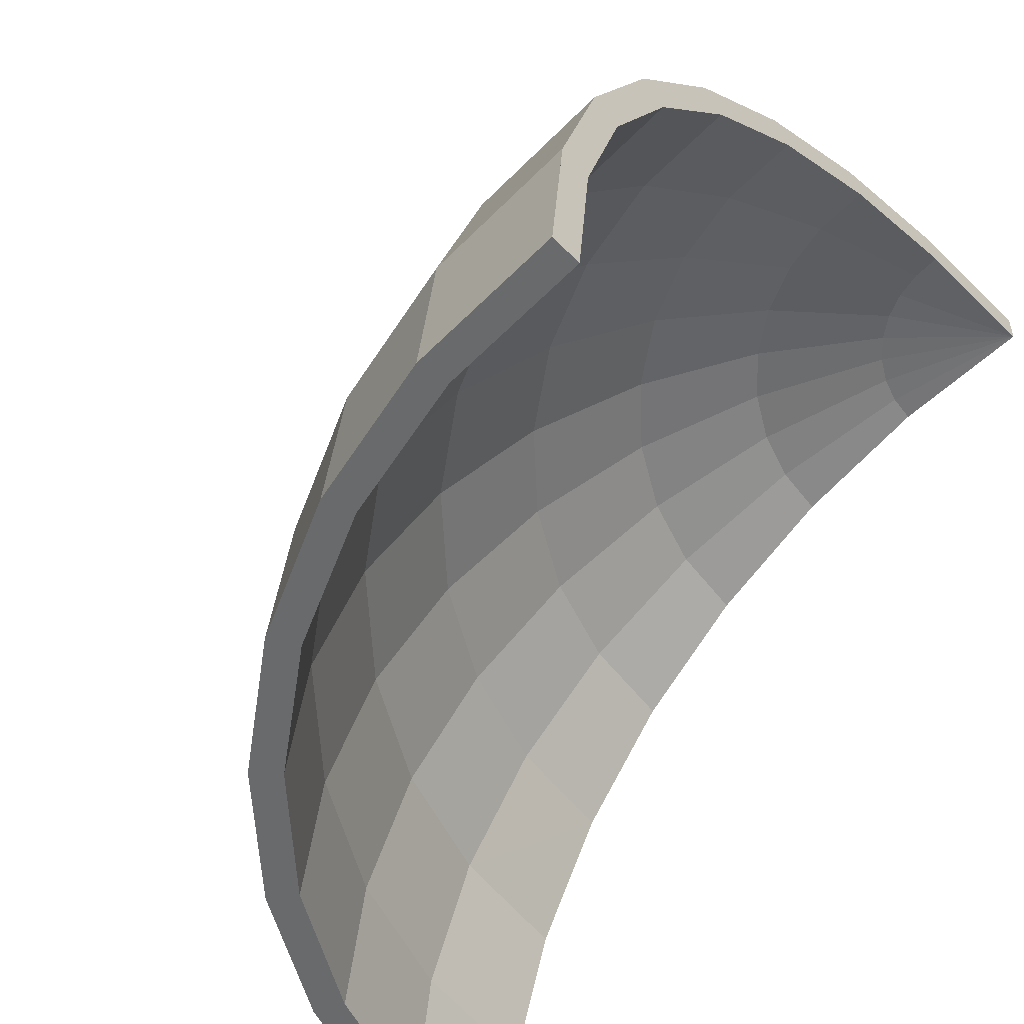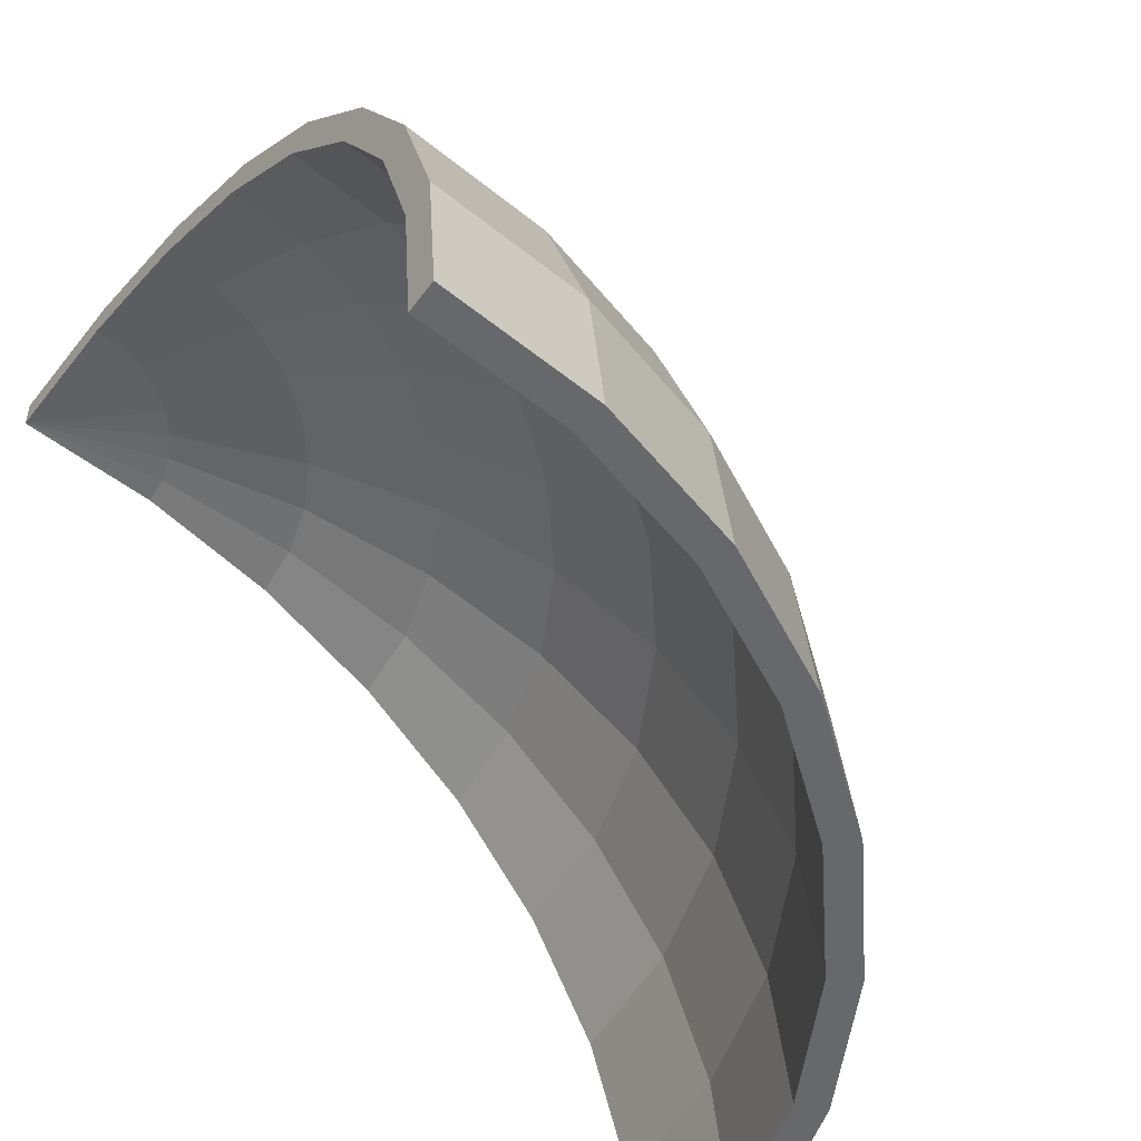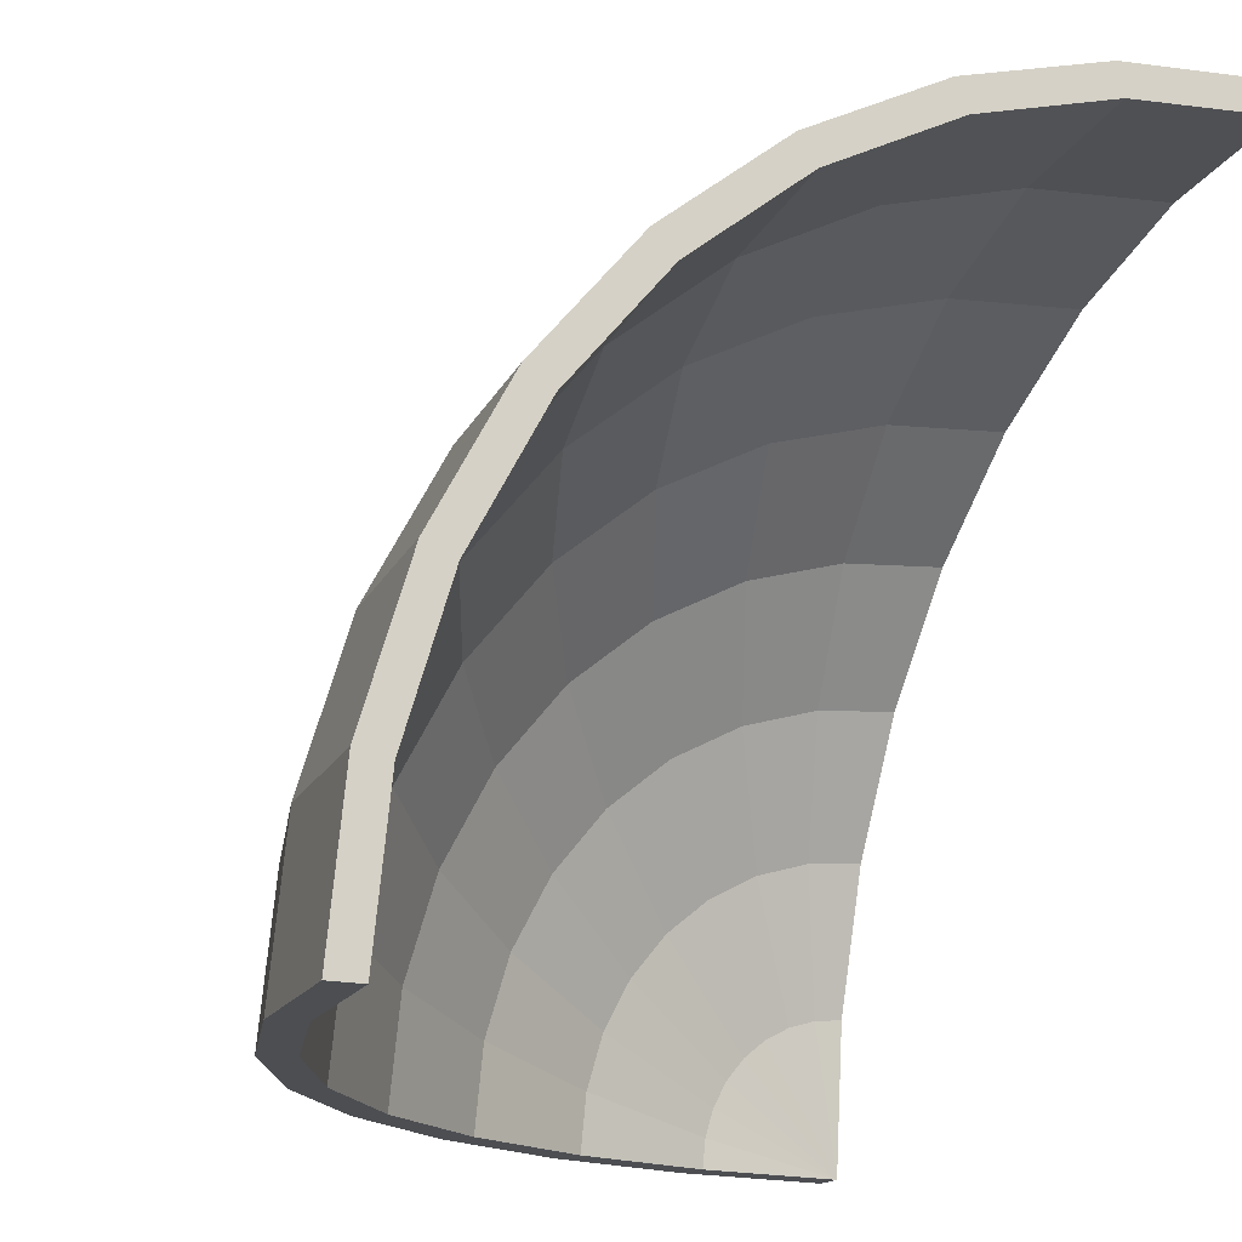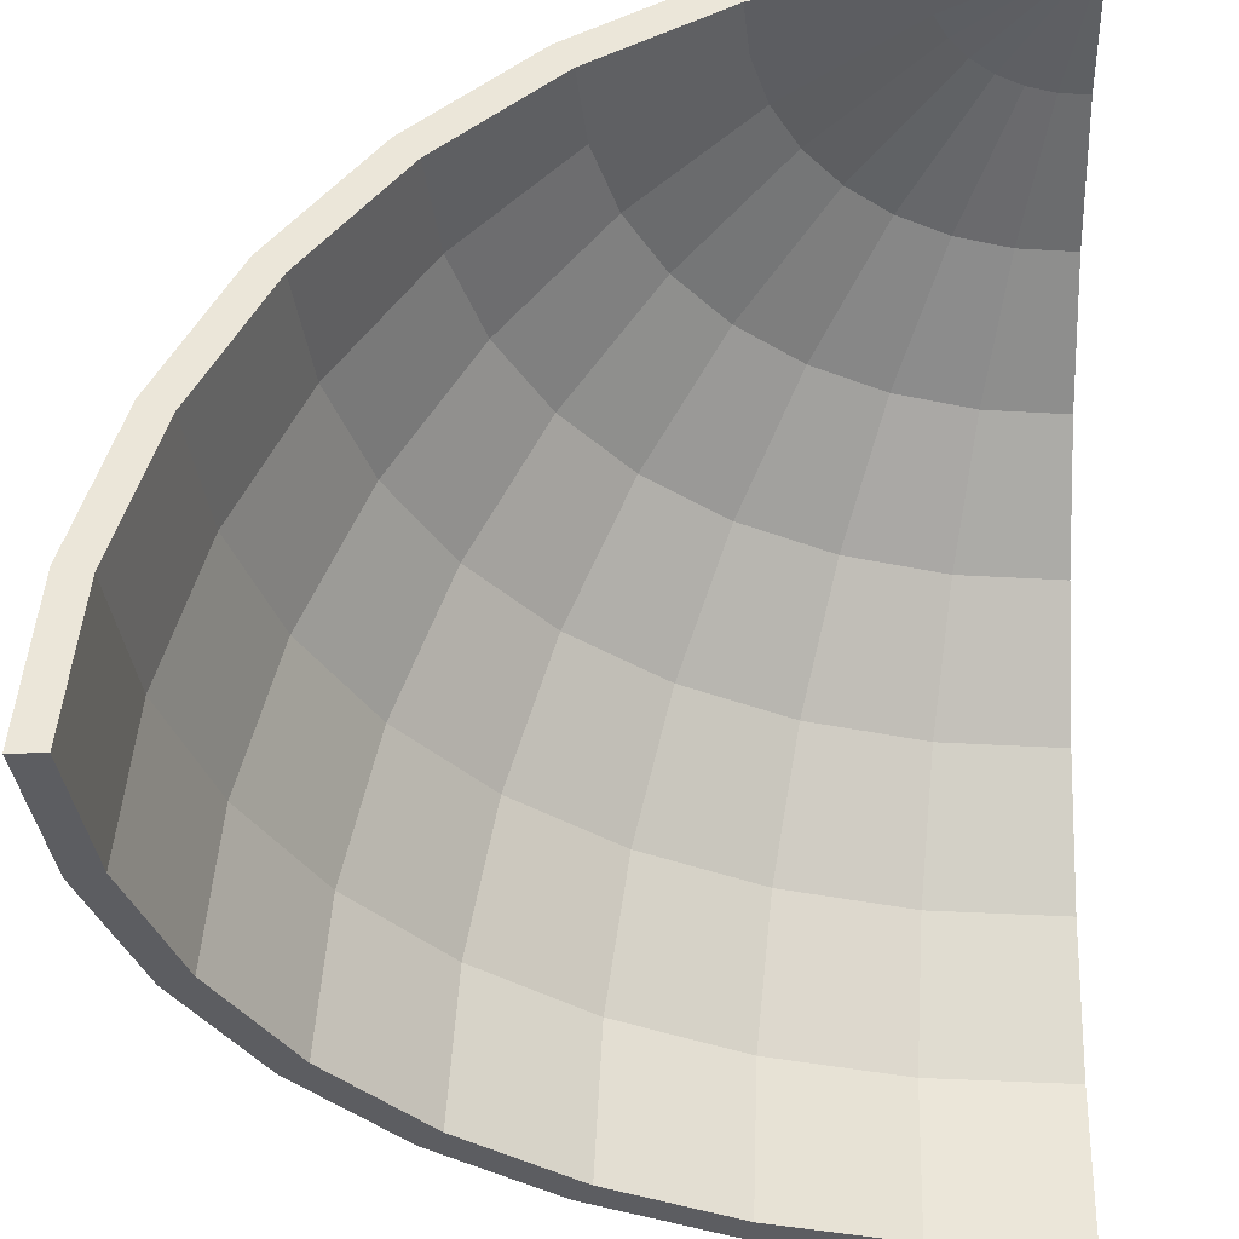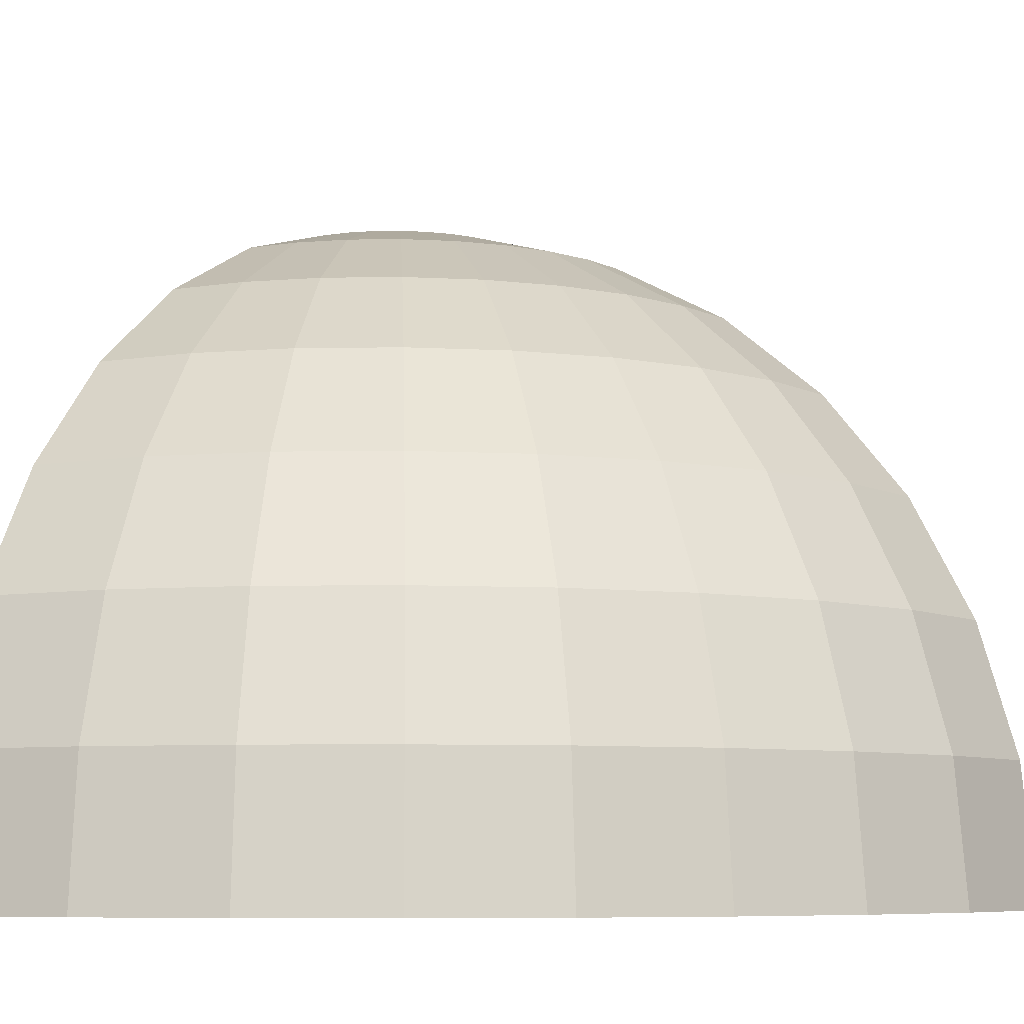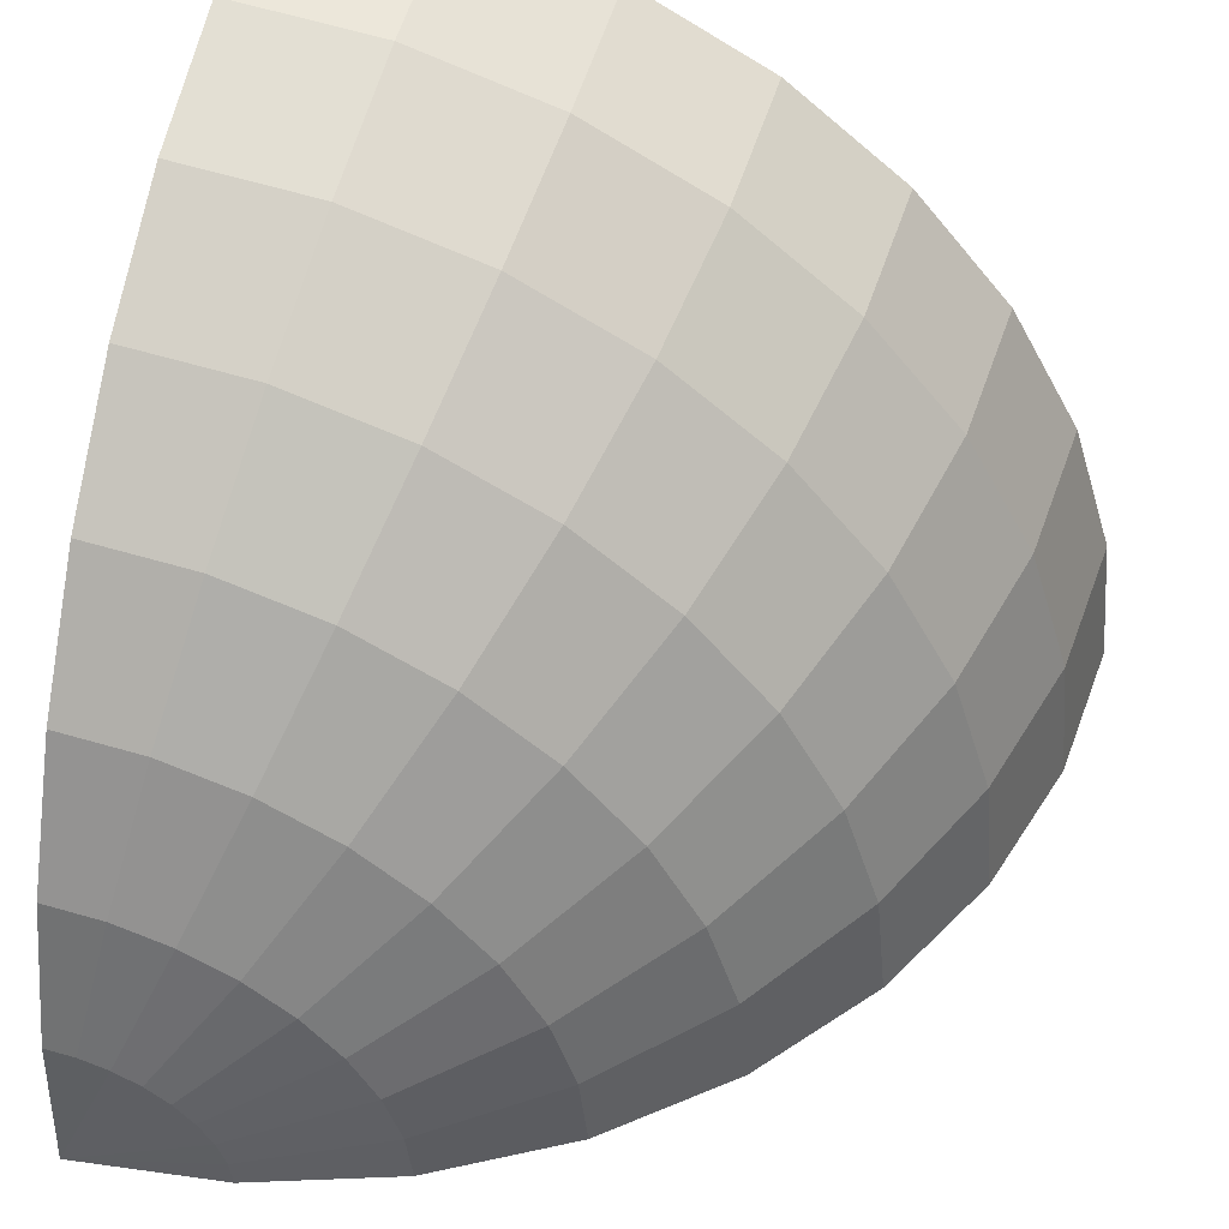
<metadata>
{"format":"obj","ext":"obj","renderer":"f3d","projection":"perspective","resolution":1024,"background":"white","views":[{"elev":-52.9,"azim":41.9,"up":"+Y"},{"elev":-52.4,"azim":-125.5,"up":"+Y"},{"elev":-16.8,"azim":-25.3,"up":"+Z"},{"elev":-36.5,"azim":91.2,"up":"+Y"},{"elev":-7.5,"azim":-59.4,"up":"+Y"},{"elev":49.8,"azim":-165.6,"up":"+Z"}]}
</metadata>
<code>
o RoundPanelCorner
v 0.5 0.5 -0.5
v 0.3049 0.4808 -0.5
v 0.3087 0.4808 -0.4619
v 0.3198 0.4808 -0.4253
v 0.3378 0.4808 -0.3916
v 0.3621 0.4808 -0.362
v 0.3916 0.4808 -0.3378
v 0.4253 0.4808 -0.3198
v 0.4619 0.4808 -0.3087
v 0.5 0.4808 -0.3049
v 0.1173 0.4239 -0.5
v 0.1247 0.4239 -0.4253
v 0.1464 0.4239 -0.3536
v 0.1818 0.4239 -0.2874
v 0.2294 0.4239 -0.2294
v 0.2874 0.4239 -0.1818
v 0.3536 0.4239 -0.1464
v 0.4253 0.4239 -0.1247
v 0.5 0.4239 -0.1173
v -0.05557 0.3315 -0.5
v -0.04489 0.3315 -0.3916
v -0.01328 0.3315 -0.2874
v 0.03806 0.3315 -0.1913
v 0.1072 0.3315 -0.1072
v 0.1913 0.3315 -0.03806
v 0.2874 0.3315 0.01328
v 0.3916 0.3315 0.0449
v 0.5 0.3315 0.05557
v -0.2071 0.2071 -0.5
v -0.1935 0.2071 -0.362
v -0.1533 0.2071 -0.2294
v -0.08794 0.2071 -0.1072
v 1e-06 0.2071 1e-06
v 0.1072 0.2071 0.08794
v 0.2294 0.2071 0.1533
v 0.3621 0.2071 0.1935
v 0.5 0.2071 0.2071
v -0.3315 0.05557 -0.5
v -0.3155 0.05557 -0.3378
v -0.2682 0.05557 -0.1818
v -0.1913 0.05557 -0.03806
v -0.08794 0.05557 0.08794
v 0.03806 0.05557 0.1913
v 0.1818 0.05557 0.2682
v 0.3378 0.05557 0.3155
v 0.5 0.05557 0.3315
v -0.4239 -0.1173 -0.5
v -0.4061 -0.1173 -0.3198
v -0.3536 -0.1173 -0.1464
v -0.2682 -0.1173 0.01328
v -0.1533 -0.1173 0.1533
v -0.01328 -0.1173 0.2682
v 0.1464 -0.1173 0.3536
v 0.3198 -0.1173 0.4061
v 0.5 -0.1173 0.4239
v -0.4808 -0.3049 -0.5
v -0.4619 -0.3049 -0.3087
v -0.4061 -0.3049 -0.1247
v -0.3155 -0.3049 0.0449
v -0.1935 -0.3049 0.1935
v -0.04489 -0.3049 0.3155
v 0.1247 -0.3049 0.4061
v 0.3087 -0.3049 0.4619
v 0.5 -0.3049 0.4808
v -0.5 -0.5 -0.5
v -0.4808 -0.5 -0.3049
v -0.4239 -0.5 -0.1173
v -0.3315 -0.5 0.05557
v -0.2071 -0.5 0.2071
v -0.05557 -0.5 0.3315
v 0.1173 -0.5 0.4239
v 0.3049 -0.5 0.4808
v 0.5 -0.5 0.5
v 0.5 0.5 -0.5
v 0.1173 0.4239 -0.5
v 0.5 0.4239 -0.1173
v -0.05557 0.3315 -0.5
v 0.5 0.05557 0.3315
v -0.4808 -0.3049 -0.5
v -0.4808 -0.5 -0.3049
v -0.3315 -0.5 0.05557
v -0.2071 -0.5 0.2071
v -0.05557 -0.5 0.3315
v 0.1173 -0.5 0.4239
v 0.3049 -0.5 0.4808
v 0.3049 0.4808 -0.5
v 0.3166 0.4414 -0.4635
v 0.3272 0.4414 -0.4284
v 0.3445 0.4414 -0.3961
v 0.3678 0.4414 -0.3678
v 0.3961 0.4414 -0.3445
v 0.4284 0.4414 -0.3272
v 0.4635 0.4414 -0.3166
v 0.5 0.4808 -0.3049
v 0.14 0.3868 -0.4284
v 0.1609 0.3868 -0.3595
v 0.1948 0.3868 -0.2961
v 0.2404 0.3868 -0.2404
v 0.2961 0.3868 -0.1948
v 0.3595 0.3868 -0.1609
v 0.4284 0.3868 -0.14
v -0.0228 0.2981 -0.396
v 0.007536 0.2981 -0.296
v 0.05679 0.2981 -0.2039
v 0.1231 0.2981 -0.1231
v 0.2039 0.2981 -0.05679
v 0.296 0.2981 -0.007536
v 0.396 0.2981 0.0228
v 0.5 0.3315 0.05557
v -0.2071 0.2071 -0.5
v -0.1655 0.1787 -0.3676
v -0.1268 0.1787 -0.2404
v -0.06415 0.1787 -0.123
v 0.02023 0.1787 -0.02023
v 0.123 0.1787 0.06415
v 0.2404 0.1787 0.1268
v 0.3676 0.1787 0.1655
v 0.5 0.2071 0.2071
v -0.3315 0.05557 -0.5
v -0.2825 0.03327 -0.3443
v -0.2371 0.03327 -0.1947
v -0.1634 0.03327 -0.05673
v -0.06417 0.03327 0.06417
v 0.05673 0.03327 0.1634
v 0.1947 0.03327 0.2371
v 0.3443 0.03327 0.2825
v -0.4239 -0.1173 -0.5
v -0.3695 -0.1327 -0.327
v -0.3191 -0.1327 -0.1607
v -0.2371 -0.1327 -0.007457
v -0.1269 -0.1327 0.1269
v 0.007457 -0.1327 0.2371
v 0.1607 -0.1327 0.3191
v 0.327 -0.1327 0.3695
v 0.5 -0.1173 0.4239
v -0.4231 -0.3127 -0.3164
v -0.3695 -0.3127 -0.1398
v -0.2826 -0.3127 0.02289
v -0.1655 -0.3127 0.1655
v -0.02289 -0.3127 0.2826
v 0.1398 -0.3127 0.3695
v 0.3164 -0.3127 0.4231
v 0.5 -0.3049 0.4808
v -0.5 -0.5 -0.5
v -0.4239 -0.5 -0.1173
v 0.5 -0.5 0.5
v 0.5 0.4601 -0.5
v 0.313 0.4414 -0.5
v 0.1329 0.3869 -0.5
v -0.03312 0.2982 -0.5
v -0.1786 0.1789 -0.5
v -0.2981 0.03343 -0.5
v -0.3869 -0.1325 -0.5
v -0.4415 -0.3127 -0.5
v -0.4604 -0.5 -0.5
v -0.4416 -0.5 -0.3127
v -0.3869 -0.5 -0.1326
v -0.2982 -0.5 0.03335
v -0.1788 -0.5 0.1788
v -0.03335 -0.5 0.2982
v 0.1326 -0.5 0.3869
v 0.3127 -0.5 0.4416
v 0.5 -0.5 0.4604
v 0.5 -0.3127 0.4415
v 0.5 -0.1325 0.3869
v 0.5 0.03343 0.2981
v 0.5 0.1789 0.1786
v 0.5 0.2982 0.03312
v 0.5 0.3869 -0.1329
v 0.5 0.4414 -0.313
f 1 2 3
f 1 3 4
f 1 4 5
f 1 5 6
f 1 6 7
f 1 7 8
f 1 8 9
f 1 9 10
f 3 11 12
f 4 12 13
f 5 13 14
f 6 14 15
f 7 15 16
f 17 7 16
f 9 17 18
f 10 18 19
f 12 20 21
f 22 12 21
f 14 22 23
f 15 23 24
f 16 24 25
f 26 16 25
f 27 17 26
f 19 27 28
f 30 20 29
f 31 21 30
f 23 31 32
f 33 23 32
f 25 33 34
f 35 25 34
f 36 26 35
f 28 36 37
f 39 29 38
f 40 30 39
f 32 40 41
f 33 41 42
f 34 42 43
f 35 43 44
f 45 35 44
f 37 45 46
f 39 47 48
f 40 48 49
f 41 49 50
f 51 41 50
f 43 51 52
f 53 43 52
f 54 44 53
f 46 54 55
f 57 47 56
f 49 57 58
f 50 58 59
f 51 59 60
f 52 60 61
f 62 52 61
f 63 53 62
f 55 63 64
f 57 65 66
f 58 66 67
f 59 67 68
f 69 59 68
f 61 69 70
f 71 61 70
f 72 62 71
f 64 72 73
f 147 87 148
f 147 88 87
f 147 89 88
f 147 90 89
f 147 91 90
f 147 92 91
f 147 93 92
f 147 170 93
f 95 148 87
f 95 88 96
f 96 89 97
f 97 90 98
f 99 90 91
f 99 92 100
f 101 92 93
f 101 170 169
f 102 149 95
f 103 95 96
f 103 97 104
f 104 98 105
f 106 98 99
f 106 100 107
f 108 100 101
f 108 169 168
f 111 150 102
f 112 102 103
f 112 104 113
f 113 105 114
f 115 105 106
f 115 107 116
f 116 108 117
f 117 168 167
f 120 151 111
f 121 111 112
f 121 113 122
f 122 114 123
f 124 114 115
f 124 116 125
f 126 116 117
f 126 167 166
f 128 152 120
f 129 120 121
f 129 122 130
f 130 123 131
f 131 124 132
f 133 124 125
f 134 125 126
f 134 166 165
f 136 153 128
f 137 128 129
f 137 130 138
f 139 130 131
f 140 131 132
f 140 133 141
f 141 134 142
f 142 165 164
f 156 154 136
f 156 137 157
f 157 138 158
f 158 139 159
f 159 140 160
f 161 140 141
f 162 141 142
f 162 164 163
f 74 148 86
f 86 149 75
f 75 150 77
f 77 151 110
f 110 152 119
f 119 153 127
f 127 154 79
f 79 155 144
f 155 80 144
f 156 145 80
f 157 81 145
f 158 82 81
f 159 83 82
f 83 161 84
f 161 85 84
f 85 163 146
f 163 143 146
f 164 135 143
f 165 78 135
f 166 118 78
f 167 109 118
f 168 76 109
f 169 94 76
f 170 74 94
f 3 2 11
f 4 3 12
f 5 4 13
f 6 5 14
f 7 6 15
f 17 8 7
f 9 8 17
f 10 9 18
f 12 11 20
f 22 13 12
f 14 13 22
f 15 14 23
f 16 15 24
f 26 17 16
f 27 18 17
f 19 18 27
f 30 21 20
f 31 22 21
f 23 22 31
f 33 24 23
f 25 24 33
f 35 26 25
f 36 27 26
f 28 27 36
f 39 30 29
f 40 31 30
f 32 31 40
f 33 32 41
f 34 33 42
f 35 34 43
f 45 36 35
f 37 36 45
f 39 38 47
f 40 39 48
f 41 40 49
f 51 42 41
f 43 42 51
f 53 44 43
f 54 45 44
f 46 45 54
f 57 48 47
f 49 48 57
f 50 49 58
f 51 50 59
f 52 51 60
f 62 53 52
f 63 54 53
f 55 54 63
f 57 56 65
f 58 57 66
f 59 58 67
f 69 60 59
f 61 60 69
f 71 62 61
f 72 63 62
f 64 63 72
f 95 149 148
f 95 87 88
f 96 88 89
f 97 89 90
f 99 98 90
f 99 91 92
f 101 100 92
f 101 93 170
f 102 150 149
f 103 102 95
f 103 96 97
f 104 97 98
f 106 105 98
f 106 99 100
f 108 107 100
f 108 101 169
f 111 151 150
f 112 111 102
f 112 103 104
f 113 104 105
f 115 114 105
f 115 106 107
f 116 107 108
f 117 108 168
f 120 152 151
f 121 120 111
f 121 112 113
f 122 113 114
f 124 123 114
f 124 115 116
f 126 125 116
f 126 117 167
f 128 153 152
f 129 128 120
f 129 121 122
f 130 122 123
f 131 123 124
f 133 132 124
f 134 133 125
f 134 126 166
f 136 154 153
f 137 136 128
f 137 129 130
f 139 138 130
f 140 139 131
f 140 132 133
f 141 133 134
f 142 134 165
f 156 155 154
f 156 136 137
f 157 137 138
f 158 138 139
f 159 139 140
f 161 160 140
f 162 161 141
f 162 142 164
f 74 147 148
f 86 148 149
f 75 149 150
f 77 150 151
f 110 151 152
f 119 152 153
f 127 153 154
f 79 154 155
f 155 156 80
f 156 157 145
f 157 158 81
f 158 159 82
f 159 160 83
f 83 160 161
f 161 162 85
f 85 162 163
f 163 164 143
f 164 165 135
f 165 166 78
f 166 167 118
f 167 168 109
f 168 169 76
f 169 170 94
f 170 147 74

</code>
